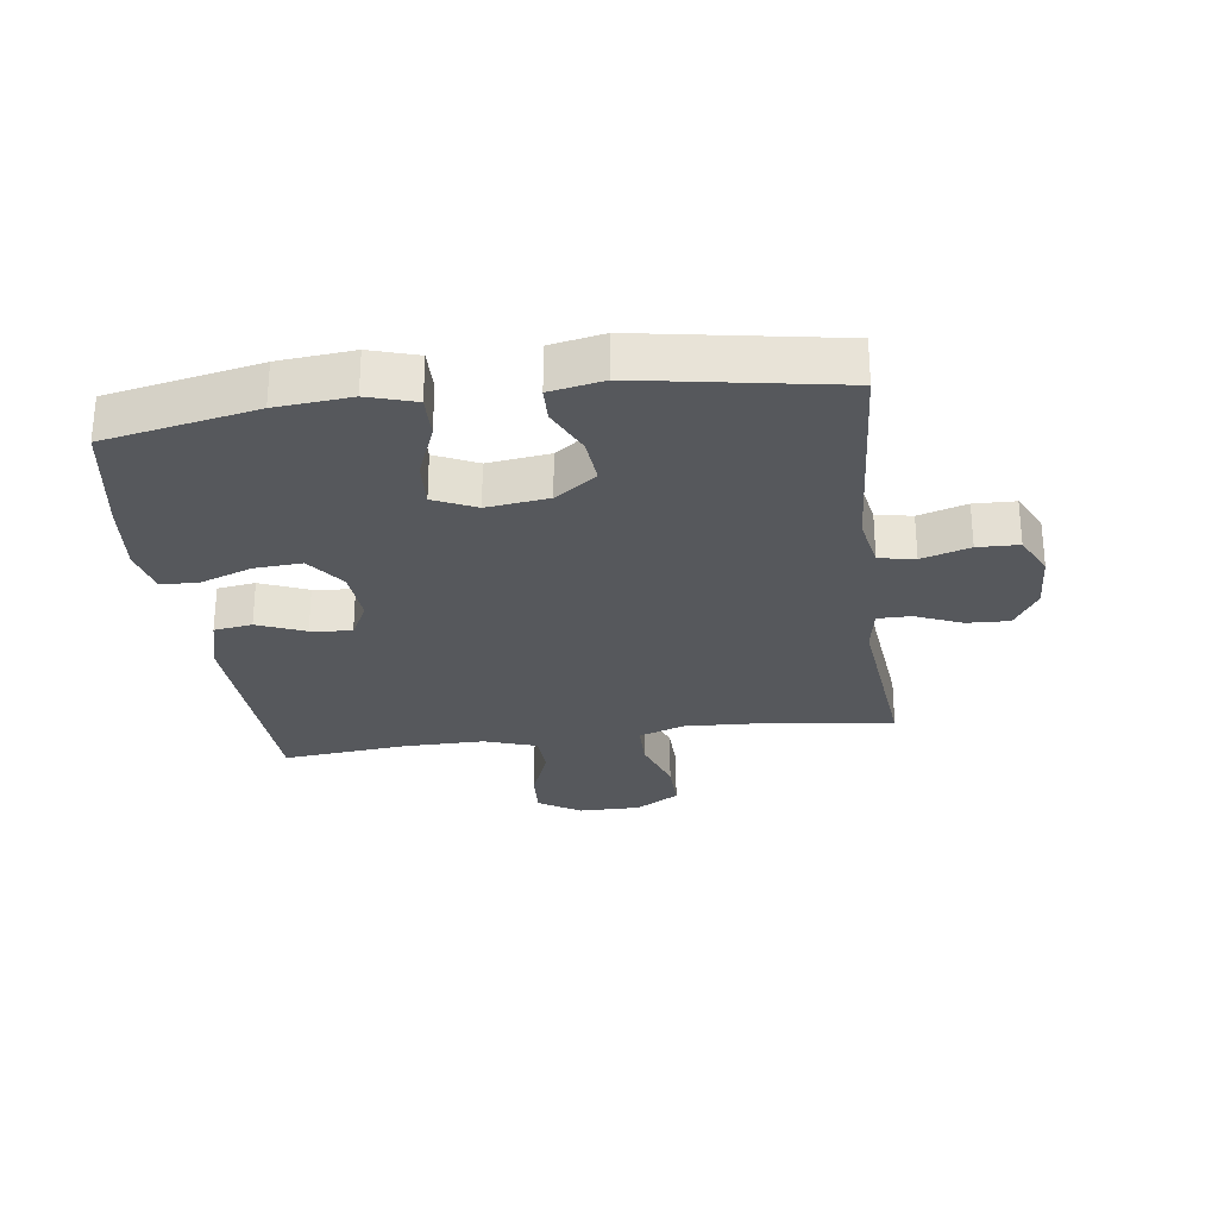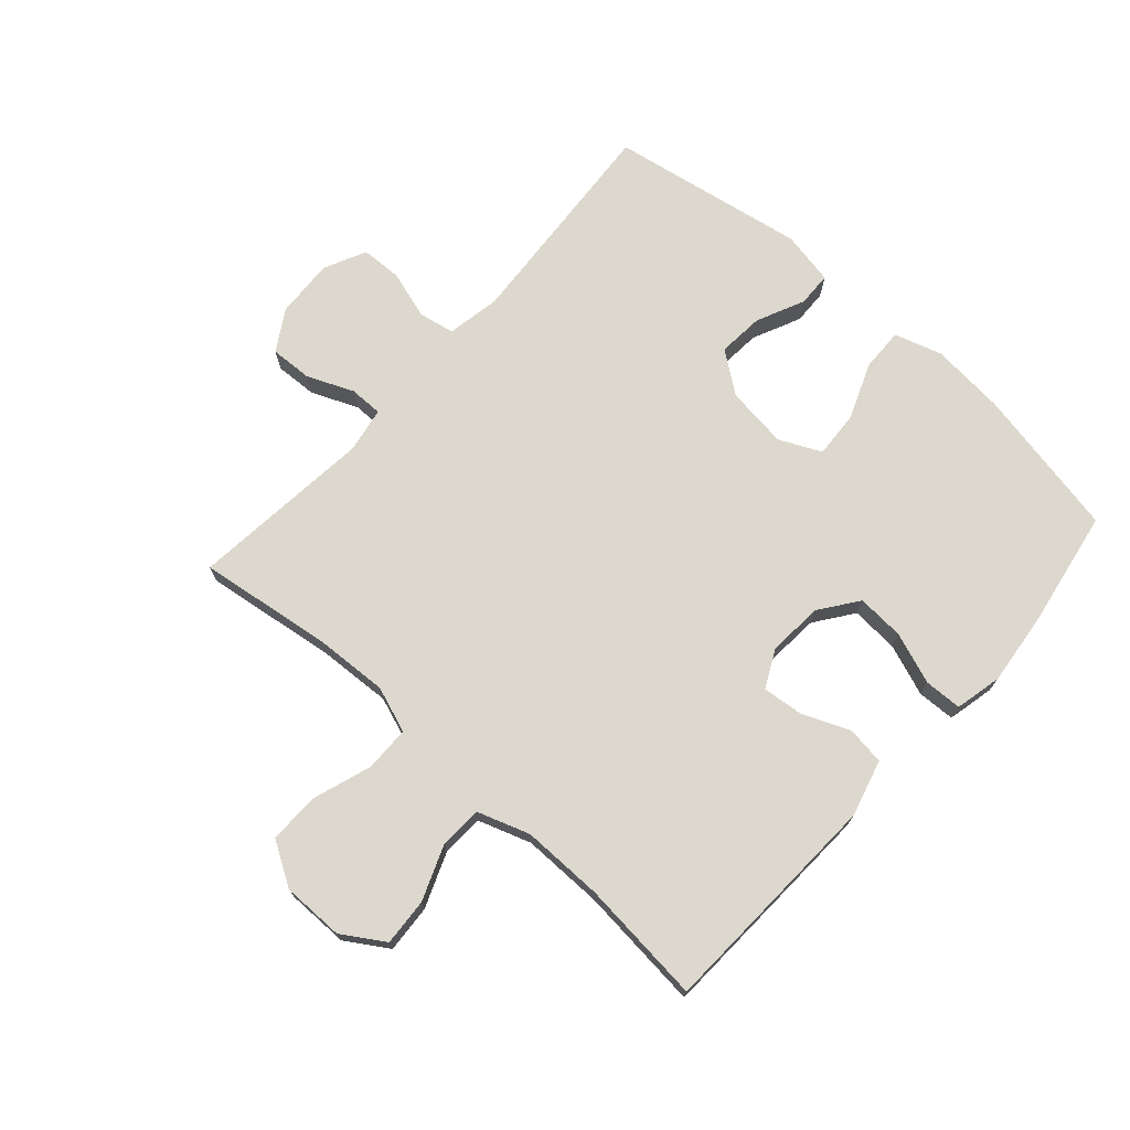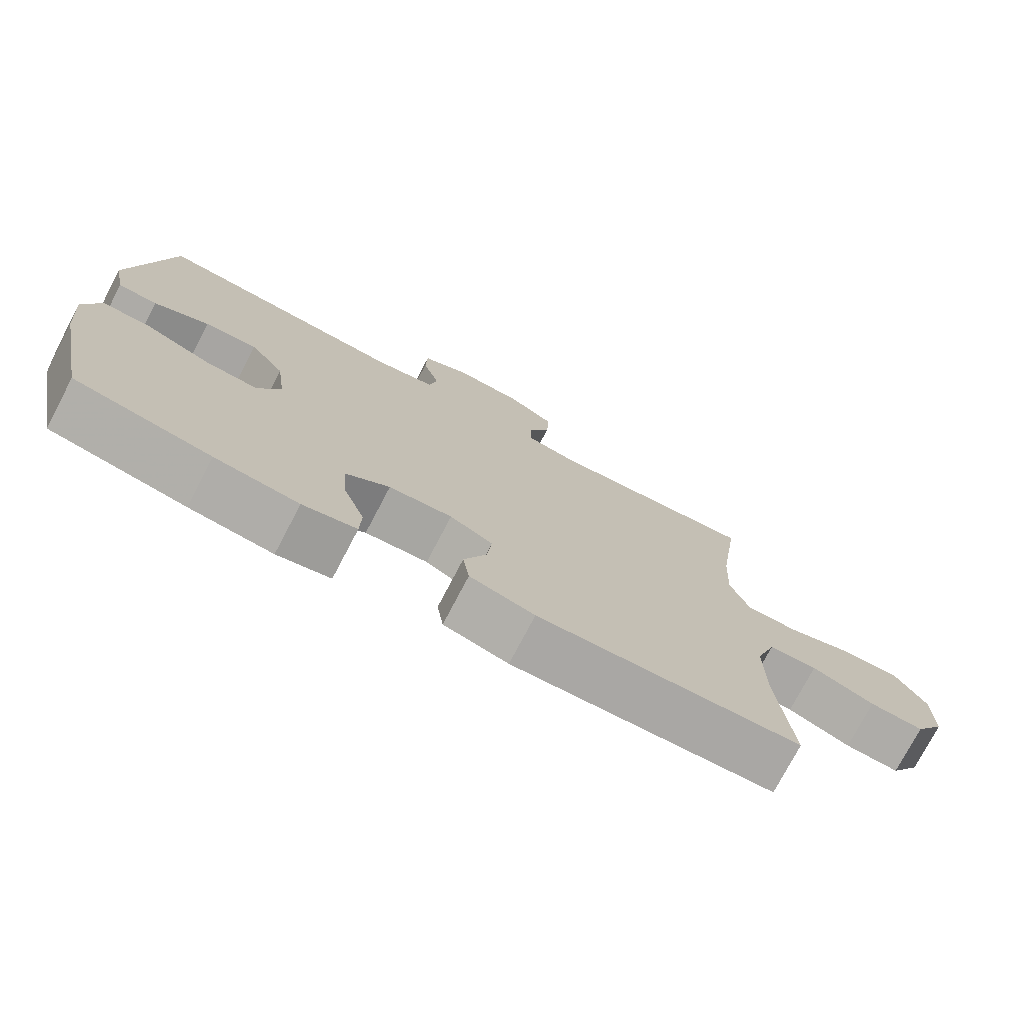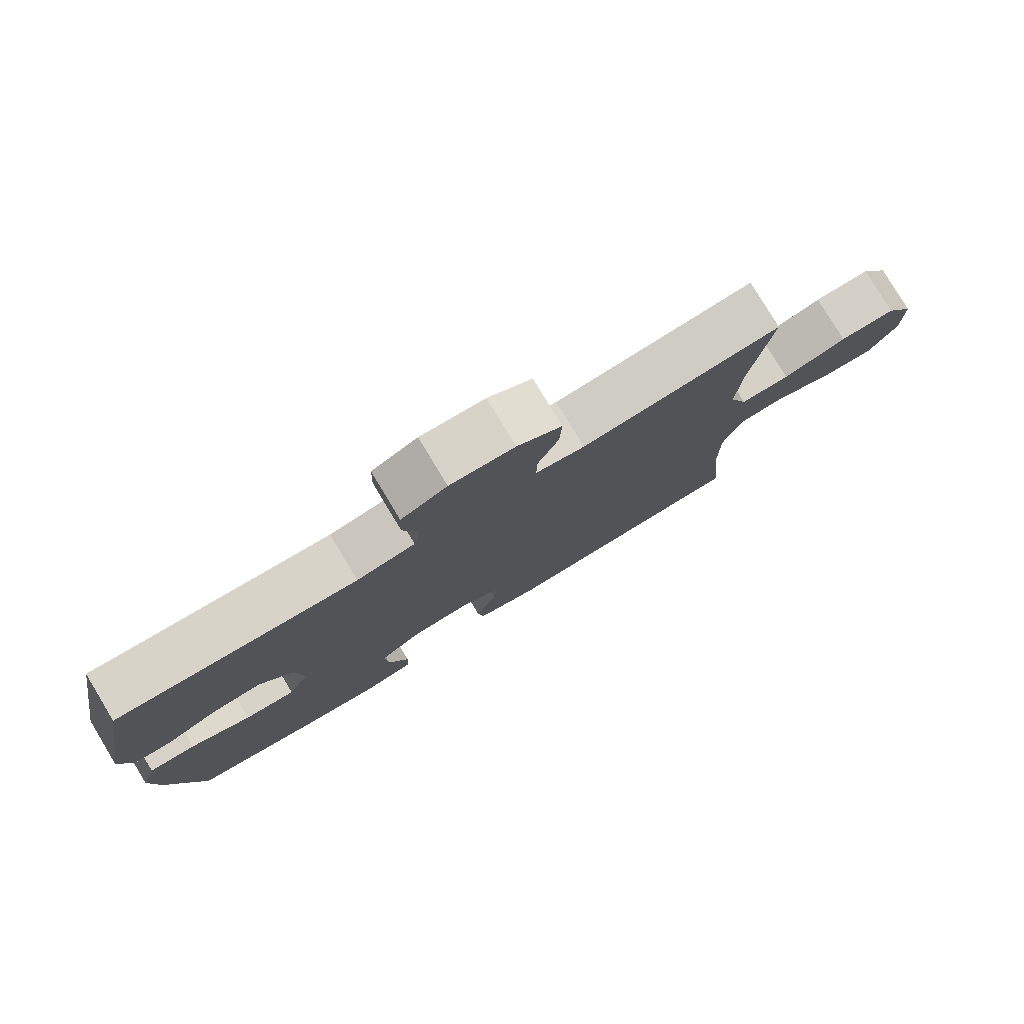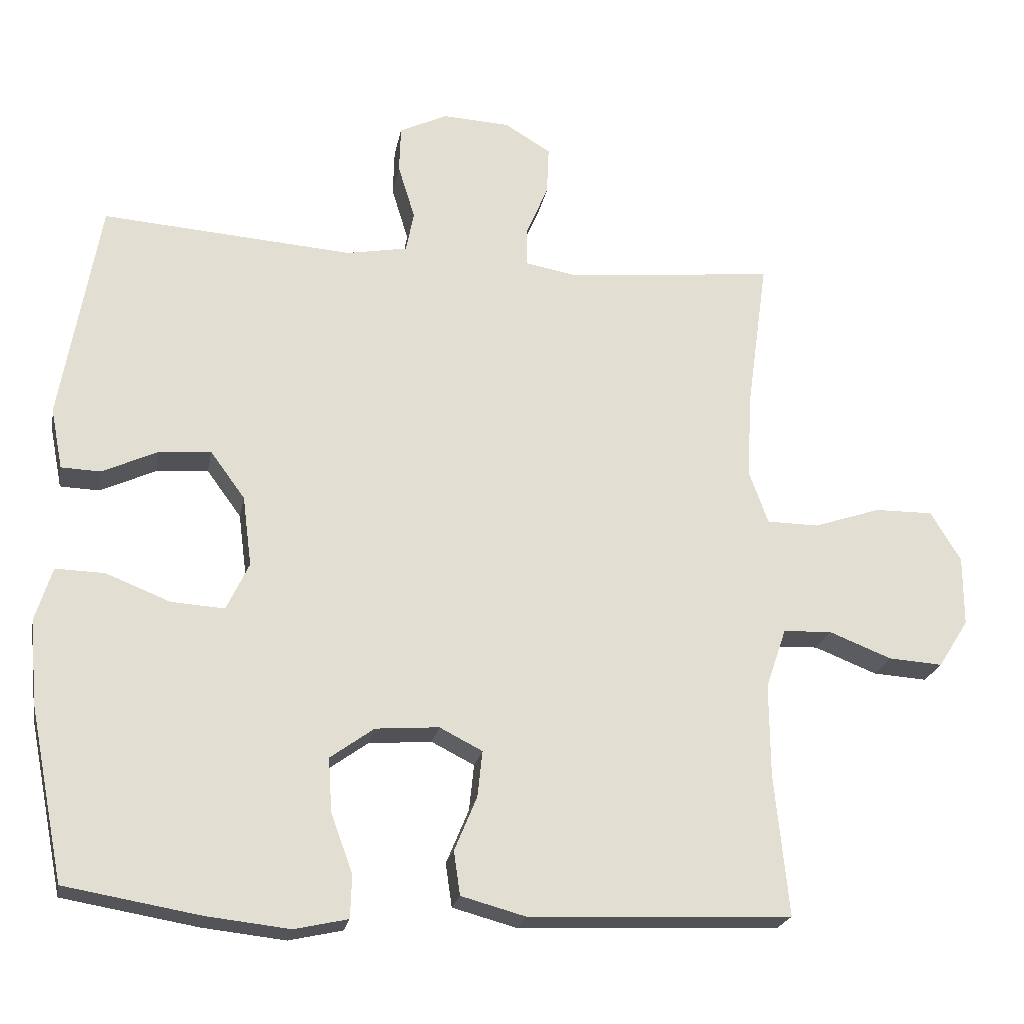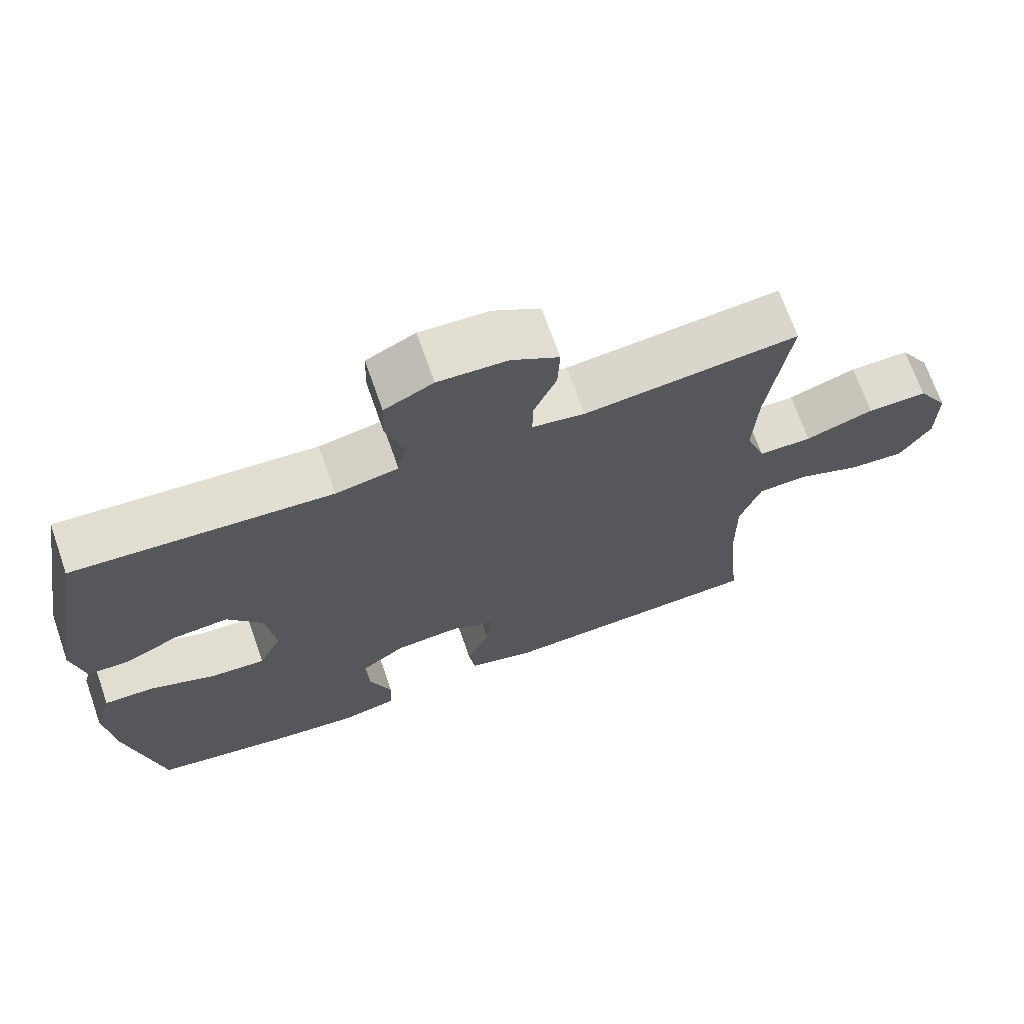
<metadata>
{"format":"obj","ext":"obj","renderer":"f3d","projection":"perspective","resolution":1024,"background":"white","views":[{"elev":-27.7,"azim":-82.3,"up":"+Y"},{"elev":72.2,"azim":131.8,"up":"+Y"},{"elev":-75.7,"azim":-27.7,"up":"+Z"},{"elev":79.4,"azim":-31.1,"up":"+Z"},{"elev":-22.3,"azim":-10.5,"up":"+Z"},{"elev":69.6,"azim":-19.3,"up":"+Z"}]}
</metadata>
<code>
v -0.5 0.07 -0.5
v -0.549 0.07 -0.255
v -0.56 0.07 -0.134
v -0.536 0.07 -0.057
v -0.466 0.07 -0.059
v -0.375 0.07 -0.095
v -0.299 0.07 -0.1
v -0.267 0.07 -0.032
v -0.28 0.07 0.068
v -0.329 0.07 0.135
v -0.404 0.07 0.129
v -0.482 0.07 0.093
v -0.538 0.07 0.095
v -0.555 0.07 0.182
v -0.5 0.07 0.5
v -0.142 0.07 0.474
v -0.055 0.07 0.49
v -0.044 0.07 0.548
v -0.068 0.07 0.626
v -0.066 0.07 0.693
v 0.002 0.07 0.726
v 0.098 0.07 0.721
v 0.164 0.07 0.681
v 0.161 0.07 0.612
v 0.129 0.07 0.537
v 0.129 0.07 0.483
v 0.202 0.07 0.47
v 0.5 0.07 0.5
v 0.47 0.07 0.282
v 0.464 0.07 0.164
v 0.491 0.07 0.089
v 0.565 0.07 0.088
v 0.66 0.07 0.12
v 0.743 0.07 0.121
v 0.786 0.07 0.05
v 0.786 0.07 -0.05
v 0.743 0.07 -0.118
v 0.666 0.07 -0.113
v 0.577 0.07 -0.078
v 0.508 0.07 -0.081
v 0.479 0.07 -0.166
v 0.48 0.07 -0.298
v 0.5 0.07 -0.5
v 0.127 0.07 -0.516
v 0.035 0.07 -0.491
v 0.026 0.07 -0.429
v 0.058 0.07 -0.352
v 0.065 0.07 -0.286
v 0.004 0.07 -0.255
v -0.086 0.07 -0.262
v -0.148 0.07 -0.307
v -0.143 0.07 -0.384
v -0.112 0.07 -0.468
v -0.114 0.07 -0.529
v -0.19 0.07 -0.546
v -0.308 0.07 -0.533
v -0.5 0 -0.5
v -0.549 0 -0.255
v -0.56 0 -0.134
v -0.536 0 -0.057
v -0.466 0 -0.059
v -0.375 0 -0.095
v -0.299 0 -0.1
v -0.267 0 -0.032
v -0.28 0 0.068
v -0.329 0 0.135
v -0.404 0 0.129
v -0.482 0 0.093
v -0.538 0 0.095
v -0.555 0 0.182
v -0.5 0 0.5
v -0.142 0 0.474
v -0.055 0 0.49
v -0.044 0 0.548
v -0.068 0 0.626
v -0.066 0 0.693
v 0.002 0 0.726
v 0.098 0 0.721
v 0.164 0 0.681
v 0.161 0 0.612
v 0.129 0 0.537
v 0.129 0 0.483
v 0.202 0 0.47
v 0.5 0 0.5
v 0.47 0 0.282
v 0.464 0 0.164
v 0.491 0 0.089
v 0.565 0 0.088
v 0.66 0 0.12
v 0.743 0 0.121
v 0.786 0 0.05
v 0.786 0 -0.05
v 0.743 0 -0.118
v 0.666 0 -0.113
v 0.577 0 -0.078
v 0.508 0 -0.081
v 0.479 0 -0.166
v 0.48 0 -0.298
v 0.5 0 -0.5
v 0.127 0 -0.516
v 0.035 0 -0.491
v 0.026 0 -0.429
v 0.058 0 -0.352
v 0.065 0 -0.286
v 0.004 0 -0.255
v -0.086 0 -0.262
v -0.148 0 -0.307
v -0.143 0 -0.384
v -0.112 0 -0.468
v -0.114 0 -0.529
v -0.19 0 -0.546
v -0.308 0 -0.533
f 4 5 6
f 3 4 6
f 2 3 6
f 1 2 6
f 56 1 6
f 55 56 6
f 54 55 6
f 53 54 6
f 52 53 6
f 51 52 6 7
f 50 51 7 8
f 49 50 8 9
f 48 49 9 10
f 45 46 47
f 44 45 47
f 43 44 47
f 42 43 47
f 41 42 47 48
f 40 41 48 10
f 37 38 39
f 36 37 39
f 35 36 39
f 34 35 39
f 33 34 39
f 32 33 39
f 31 32 39 40
f 30 31 40 10
f 27 28 29
f 29 30 10
f 27 29 10
f 26 27 10
f 23 24 25
f 22 23 25
f 21 22 25
f 20 21 25
f 19 20 25
f 18 19 25
f 17 18 25 26
f 26 10 11
f 17 26 11
f 16 17 11
f 14 15 16
f 13 14 16
f 12 13 16
f 11 12 16
f 62 61 60
f 62 60 59
f 62 59 58
f 62 58 57
f 62 57 112
f 62 112 111
f 62 111 110
f 62 110 109
f 62 109 108
f 63 62 108 107
f 64 63 107 106
f 65 64 106 105
f 66 65 105 104
f 103 102 101
f 103 101 100
f 103 100 99
f 103 99 98
f 104 103 98 97
f 66 104 97 96
f 95 94 93
f 95 93 92
f 95 92 91
f 95 91 90
f 95 90 89
f 95 89 88
f 96 95 88 87
f 66 96 87 86
f 85 84 83
f 66 86 85
f 66 85 83
f 66 83 82
f 81 80 79
f 81 79 78
f 81 78 77
f 81 77 76
f 81 76 75
f 81 75 74
f 82 81 74 73
f 67 66 82
f 67 82 73
f 67 73 72
f 72 71 70
f 72 70 69
f 72 69 68
f 72 68 67
f 1 57 58 2
f 2 58 59 3
f 3 59 60 4
f 4 60 61 5
f 5 61 62 6
f 6 62 63 7
f 7 63 64 8
f 8 64 65 9
f 9 65 66 10
f 10 66 67 11
f 11 67 68 12
f 12 68 69 13
f 13 69 70 14
f 14 70 71 15
f 15 71 72 16
f 16 72 73 17
f 17 73 74 18
f 18 74 75 19
f 19 75 76 20
f 20 76 77 21
f 21 77 78 22
f 22 78 79 23
f 23 79 80 24
f 24 80 81 25
f 25 81 82 26
f 26 82 83 27
f 27 83 84 28
f 28 84 85 29
f 29 85 86 30
f 30 86 87 31
f 31 87 88 32
f 32 88 89 33
f 33 89 90 34
f 34 90 91 35
f 35 91 92 36
f 36 92 93 37
f 37 93 94 38
f 38 94 95 39
f 39 95 96 40
f 40 96 97 41
f 41 97 98 42
f 42 98 99 43
f 43 99 100 44
f 44 100 101 45
f 45 101 102 46
f 46 102 103 47
f 47 103 104 48
f 48 104 105 49
f 49 105 106 50
f 50 106 107 51
f 51 107 108 52
f 52 108 109 53
f 53 109 110 54
f 54 110 111 55
f 55 111 112 56
f 56 112 57 1

</code>
